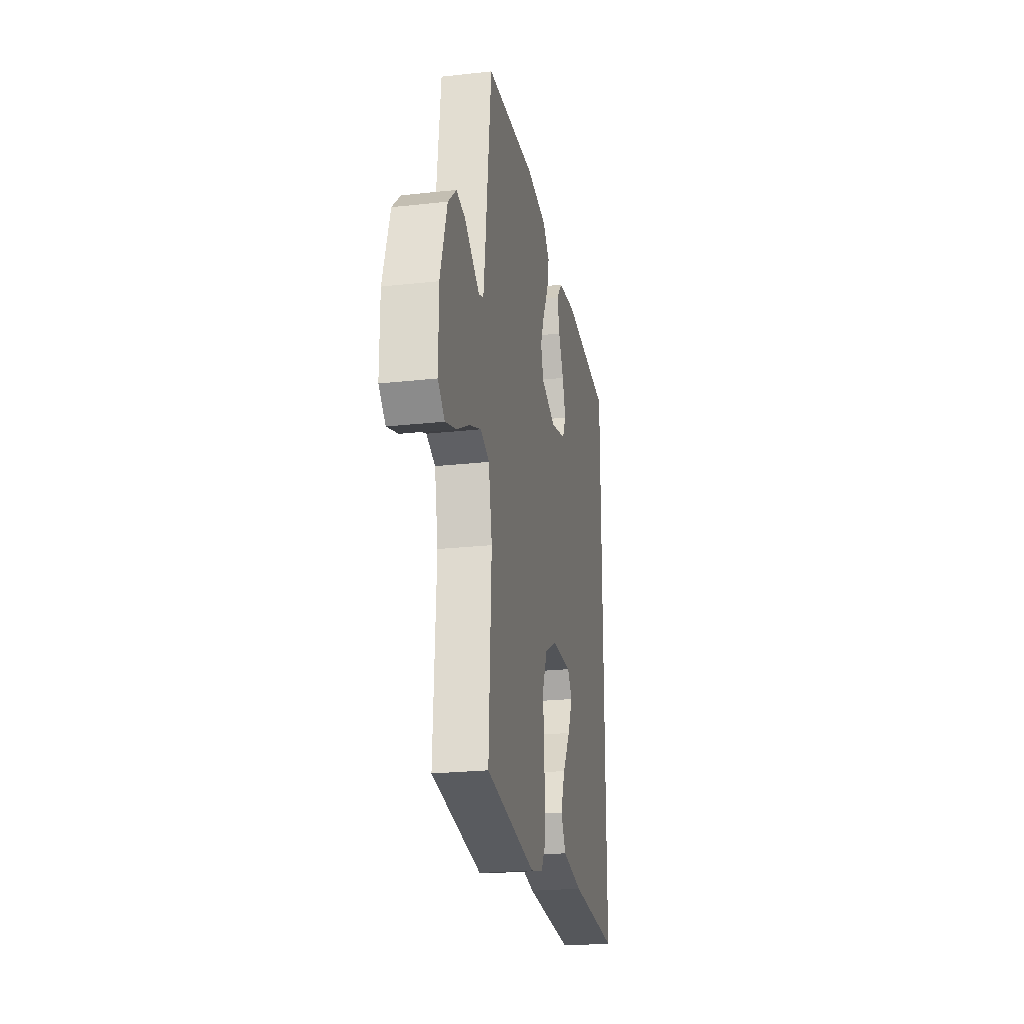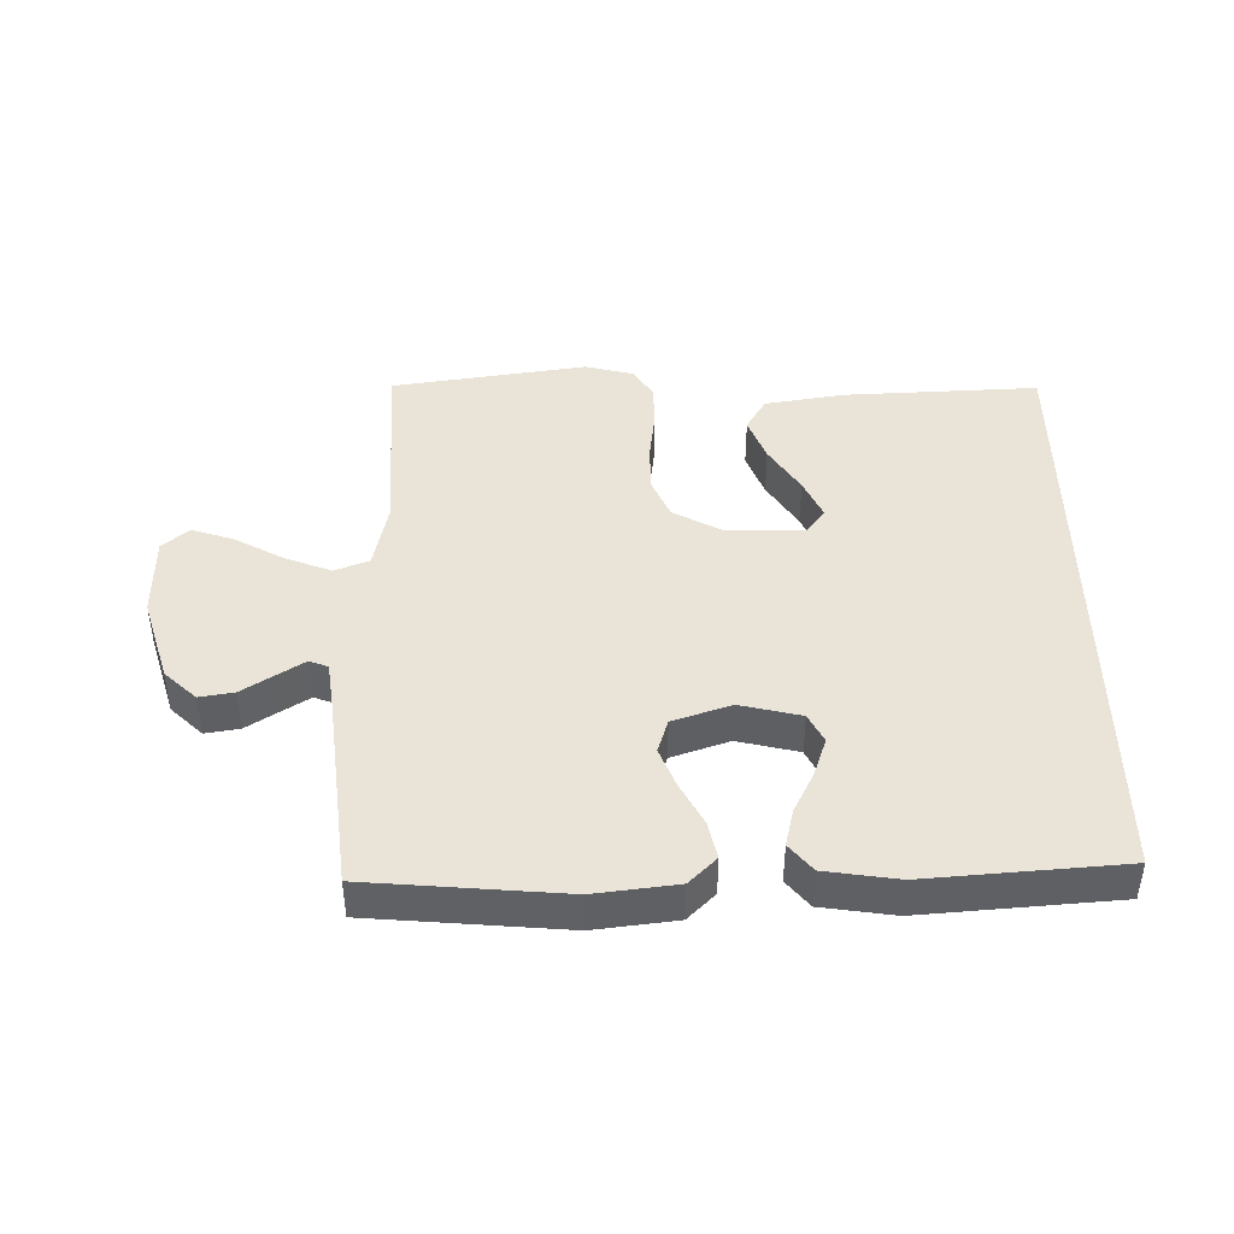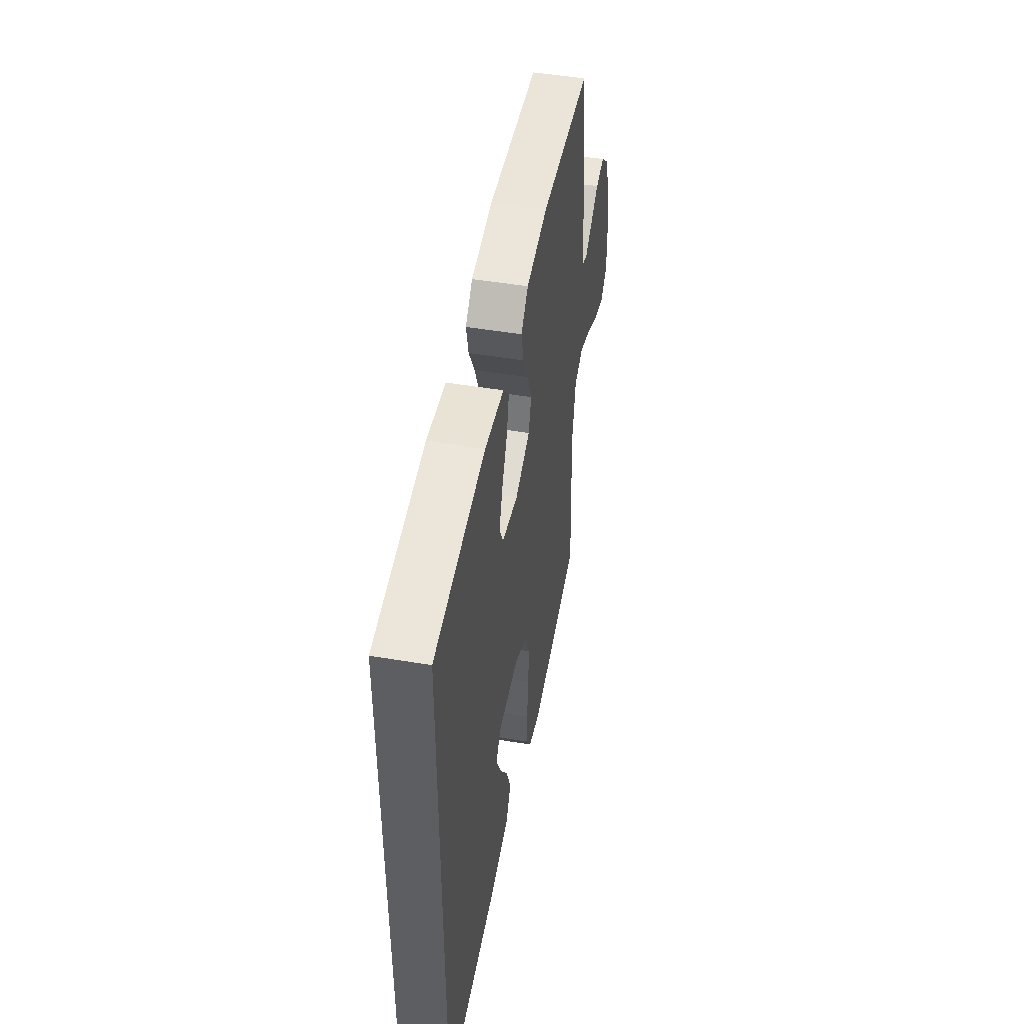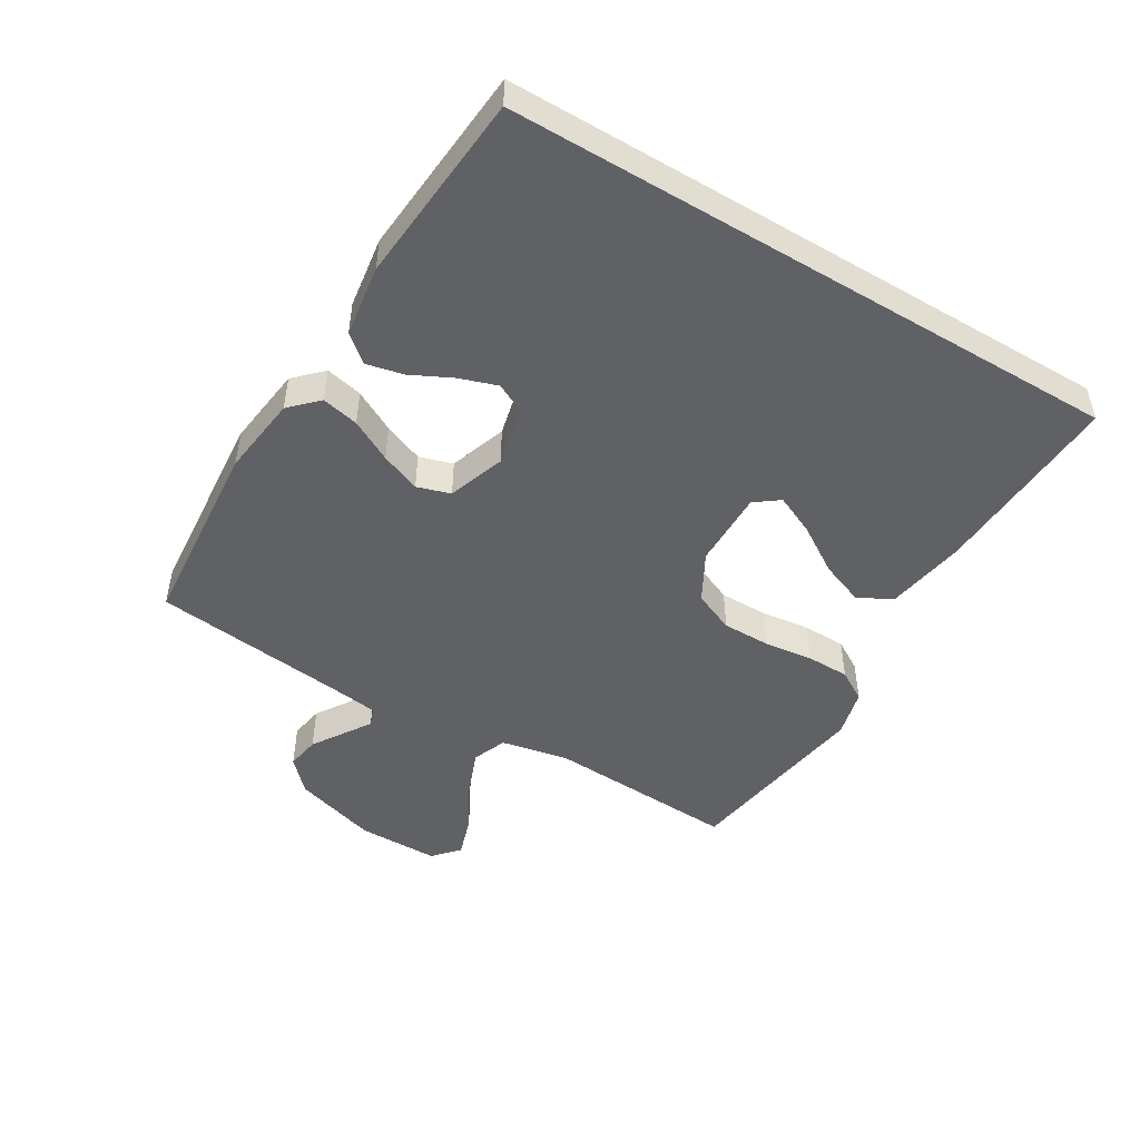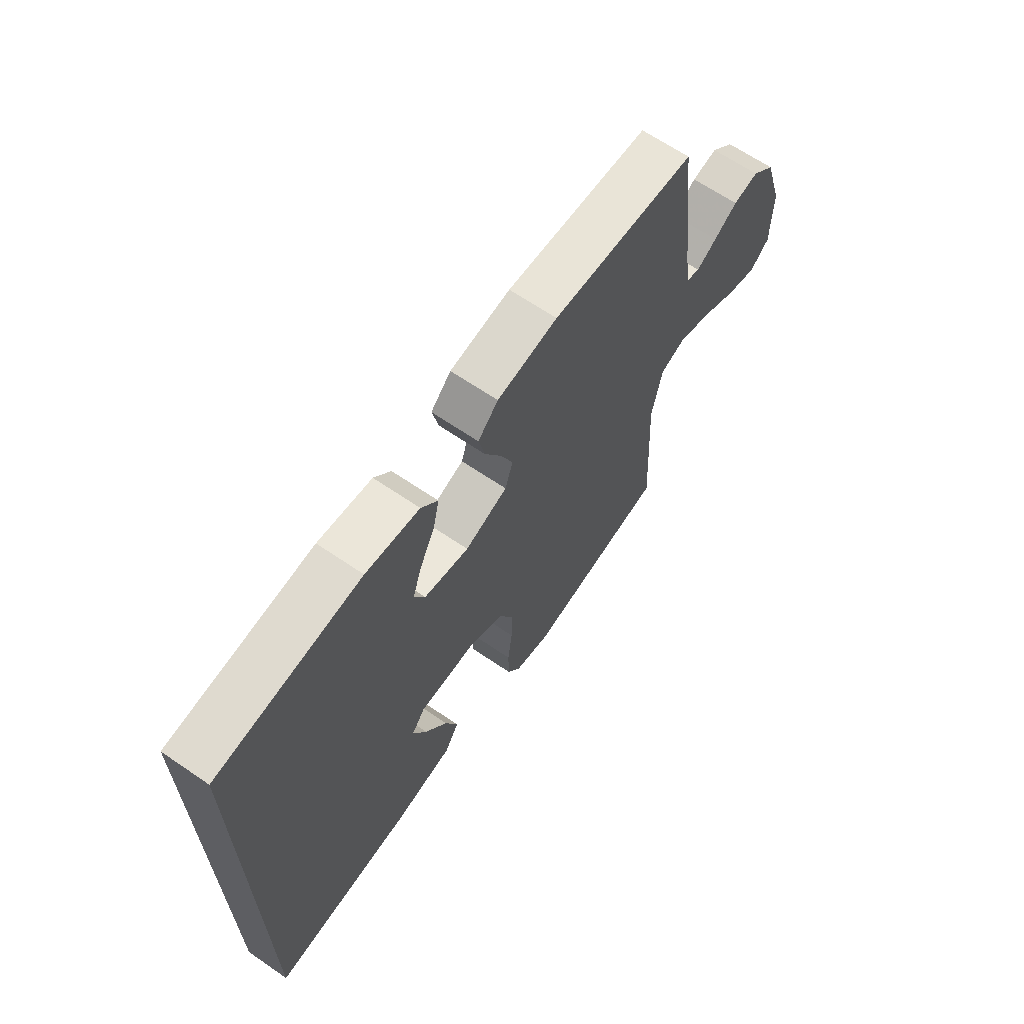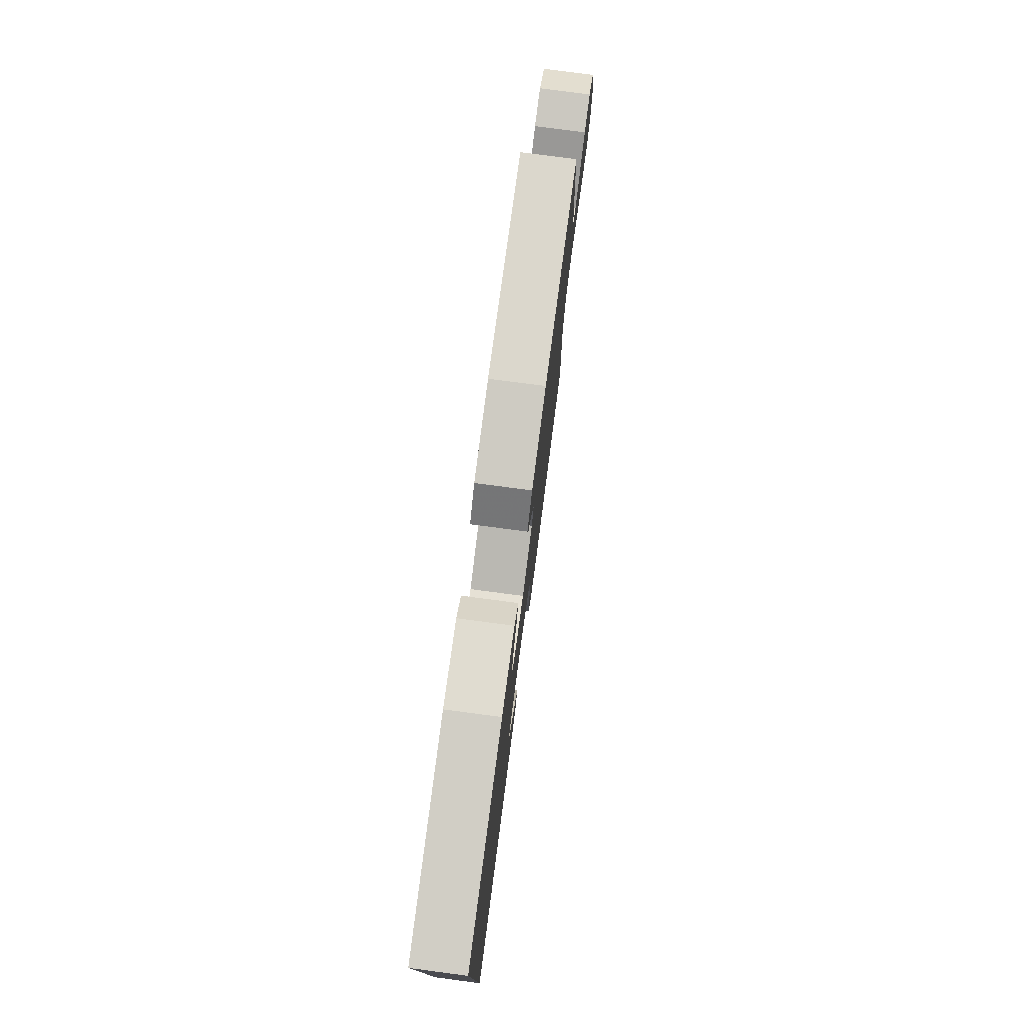
<metadata>
{"format":"obj","ext":"obj","renderer":"f3d","projection":"perspective","resolution":1024,"background":"white","views":[{"elev":-23.5,"azim":-79.5,"up":"+Z"},{"elev":43.3,"azim":-0.5,"up":"+Y"},{"elev":48.7,"azim":100.6,"up":"+Z"},{"elev":-48.4,"azim":59.1,"up":"+Y"},{"elev":65.7,"azim":124.5,"up":"+Z"},{"elev":77.9,"azim":97.5,"up":"+Z"}]}
</metadata>
<code>
v -0.5 0.07 -0.5
v -0.484 0.07 -0.2
v -0.505 0.07 -0.094
v -0.558 0.07 -0.073
v -0.63 0.07 -0.101
v -0.705 0.07 -0.142
v -0.77 0.07 -0.163
v -0.81 0.07 -0.127
v -0.81 0.07 0
v -0.769 0.07 0.132
v -0.72 0.07 0.178
v -0.667 0.07 0.169
v -0.618 0.07 0.137
v -0.576 0.07 0.11
v -0.547 0.07 0.121
v -0.536 0.07 0.2
v -0.5 0.07 0.5
v -0.2 0.07 0.524
v -0.074 0.07 0.508
v -0.032 0.07 0.466
v -0.045 0.07 0.408
v -0.08 0.07 0.343
v -0.105 0.07 0.281
v -0.089 0.07 0.229
v 0 0.07 0.198
v 0.094 0.07 0.22
v 0.117 0.07 0.265
v 0.097 0.07 0.325
v 0.066 0.07 0.388
v 0.053 0.07 0.446
v 0.088 0.07 0.488
v 0.2 0.07 0.504
v 0.5 0.07 0.479
v 0.5 0.07 -0.486
v 0.2 0.07 -0.471
v 0.076 0.07 -0.45
v 0.046 0.07 -0.398
v 0.073 0.07 -0.328
v 0.12 0.07 -0.255
v 0.149 0.07 -0.192
v 0.121 0.07 -0.154
v 0 0.07 -0.155
v -0.075 0.07 -0.196
v -0.103 0.07 -0.26
v -0.103 0.07 -0.335
v -0.094 0.07 -0.412
v -0.095 0.07 -0.479
v -0.124 0.07 -0.527
v -0.2 0.07 -0.546
v -0.5 0 -0.5
v -0.484 0 -0.2
v -0.505 0 -0.094
v -0.558 0 -0.073
v -0.63 0 -0.101
v -0.705 0 -0.142
v -0.77 0 -0.163
v -0.81 0 -0.127
v -0.81 0 0
v -0.769 0 0.132
v -0.72 0 0.178
v -0.667 0 0.169
v -0.618 0 0.137
v -0.576 0 0.11
v -0.547 0 0.121
v -0.536 0 0.2
v -0.5 0 0.5
v -0.2 0 0.524
v -0.074 0 0.508
v -0.032 0 0.466
v -0.045 0 0.408
v -0.08 0 0.343
v -0.105 0 0.281
v -0.089 0 0.229
v 0 0 0.198
v 0.094 0 0.22
v 0.117 0 0.265
v 0.097 0 0.325
v 0.066 0 0.388
v 0.053 0 0.446
v 0.088 0 0.488
v 0.2 0 0.504
v 0.5 0 0.479
v 0.5 0 -0.486
v 0.2 0 -0.471
v 0.076 0 -0.45
v 0.046 0 -0.398
v 0.073 0 -0.328
v 0.12 0 -0.255
v 0.149 0 -0.192
v 0.121 0 -0.154
v 0 0 -0.155
v -0.075 0 -0.196
v -0.103 0 -0.26
v -0.103 0 -0.335
v -0.094 0 -0.412
v -0.095 0 -0.479
v -0.124 0 -0.527
v -0.2 0 -0.546
f 49 1 2
f 48 49 2
f 47 48 2
f 46 47 2
f 45 46 2
f 44 45 2 3
f 43 44 3
f 42 43 3 4
f 41 42 4
f 37 38 39
f 36 37 39
f 35 36 39
f 34 35 39
f 34 39 40
f 32 33 34
f 31 32 34
f 30 31 34
f 29 30 34
f 28 29 34
f 27 28 34
f 34 40 41
f 27 34 41
f 26 27 41
f 20 21 22
f 19 20 22
f 18 19 22
f 17 18 22
f 16 17 22
f 15 16 22 23
f 14 15 23 24
f 11 12 13
f 10 11 13
f 9 10 13
f 8 9 13
f 7 8 13
f 6 7 13
f 5 6 13
f 4 5 13 14
f 25 26 41 4
f 4 14 24 25
f 51 50 98
f 51 98 97
f 51 97 96
f 51 96 95
f 51 95 94
f 52 51 94 93
f 52 93 92
f 53 52 92 91
f 53 91 90
f 88 87 86
f 88 86 85
f 88 85 84
f 88 84 83
f 89 88 83
f 83 82 81
f 83 81 80
f 83 80 79
f 83 79 78
f 83 78 77
f 83 77 76
f 90 89 83
f 90 83 76
f 90 76 75
f 71 70 69
f 71 69 68
f 71 68 67
f 71 67 66
f 71 66 65
f 72 71 65 64
f 73 72 64 63
f 62 61 60
f 62 60 59
f 62 59 58
f 62 58 57
f 62 57 56
f 62 56 55
f 62 55 54
f 63 62 54 53
f 53 90 75 74
f 74 73 63 53
f 1 50 51 2
f 2 51 52 3
f 3 52 53 4
f 4 53 54 5
f 5 54 55 6
f 6 55 56 7
f 7 56 57 8
f 8 57 58 9
f 9 58 59 10
f 10 59 60 11
f 11 60 61 12
f 12 61 62 13
f 13 62 63 14
f 14 63 64 15
f 15 64 65 16
f 16 65 66 17
f 17 66 67 18
f 18 67 68 19
f 19 68 69 20
f 20 69 70 21
f 21 70 71 22
f 22 71 72 23
f 23 72 73 24
f 24 73 74 25
f 25 74 75 26
f 26 75 76 27
f 27 76 77 28
f 28 77 78 29
f 29 78 79 30
f 30 79 80 31
f 31 80 81 32
f 32 81 82 33
f 33 82 83 34
f 34 83 84 35
f 35 84 85 36
f 36 85 86 37
f 37 86 87 38
f 38 87 88 39
f 39 88 89 40
f 40 89 90 41
f 41 90 91 42
f 42 91 92 43
f 43 92 93 44
f 44 93 94 45
f 45 94 95 46
f 46 95 96 47
f 47 96 97 48
f 48 97 98 49
f 49 98 50 1

</code>
